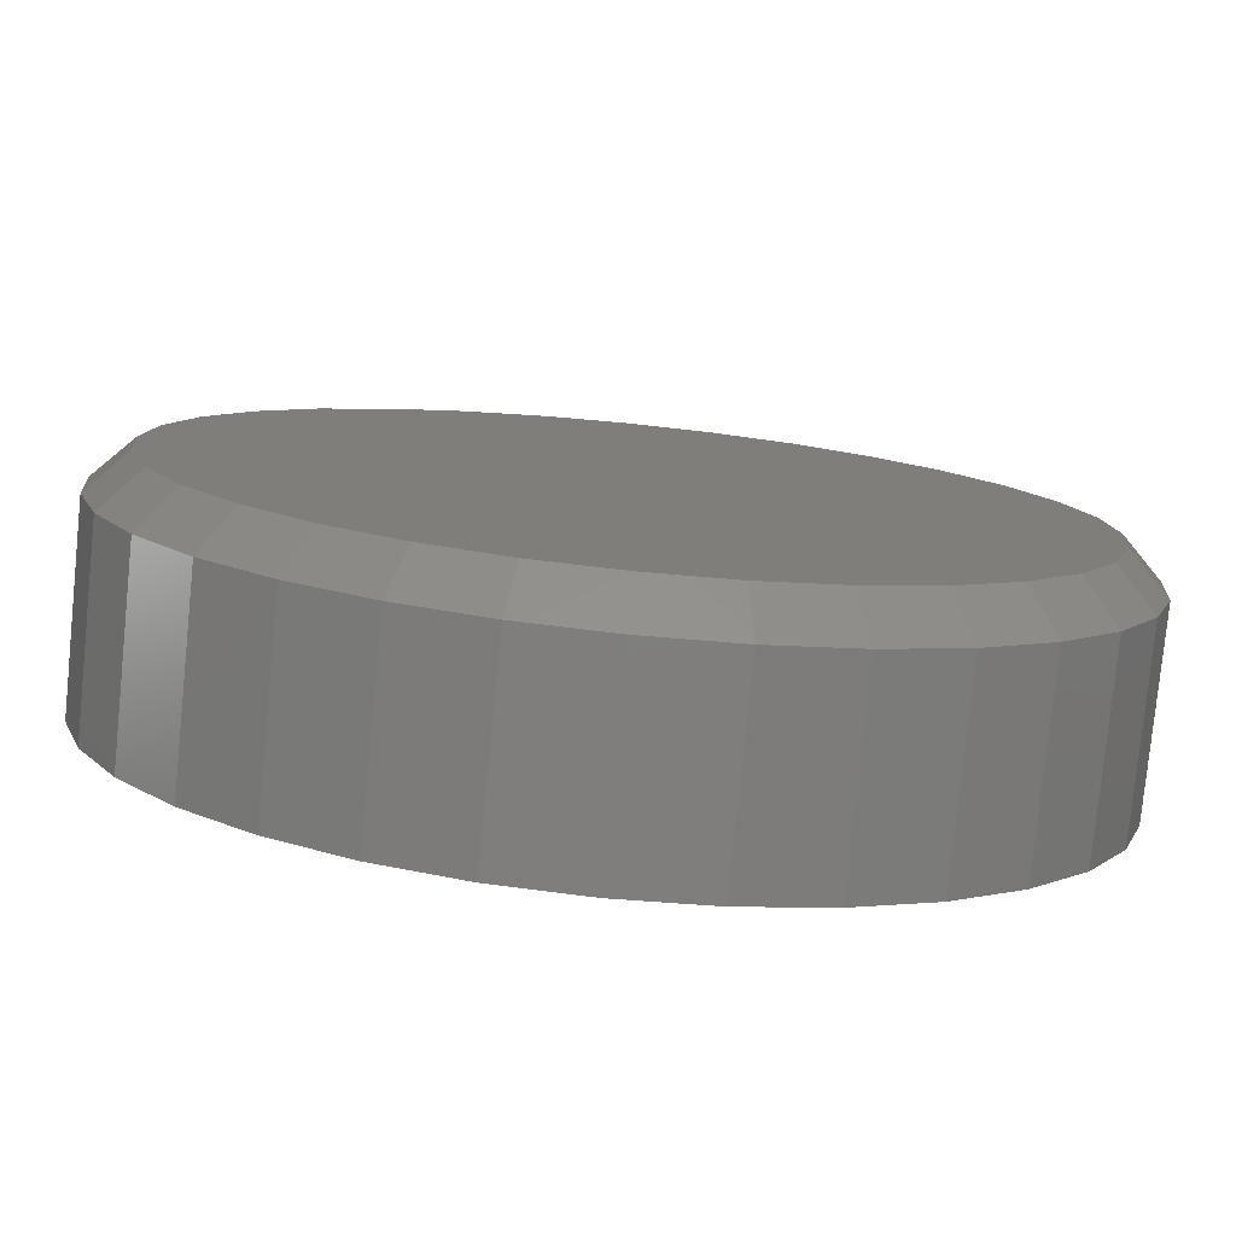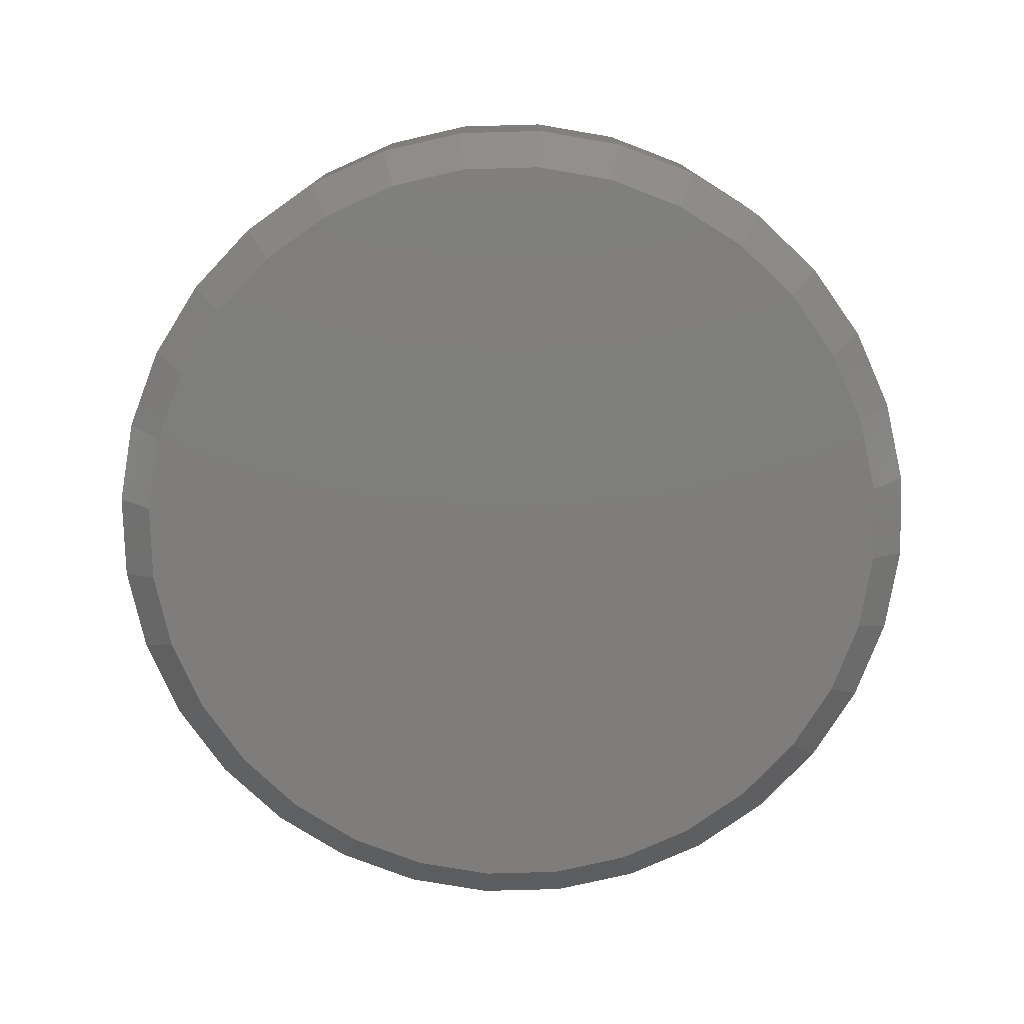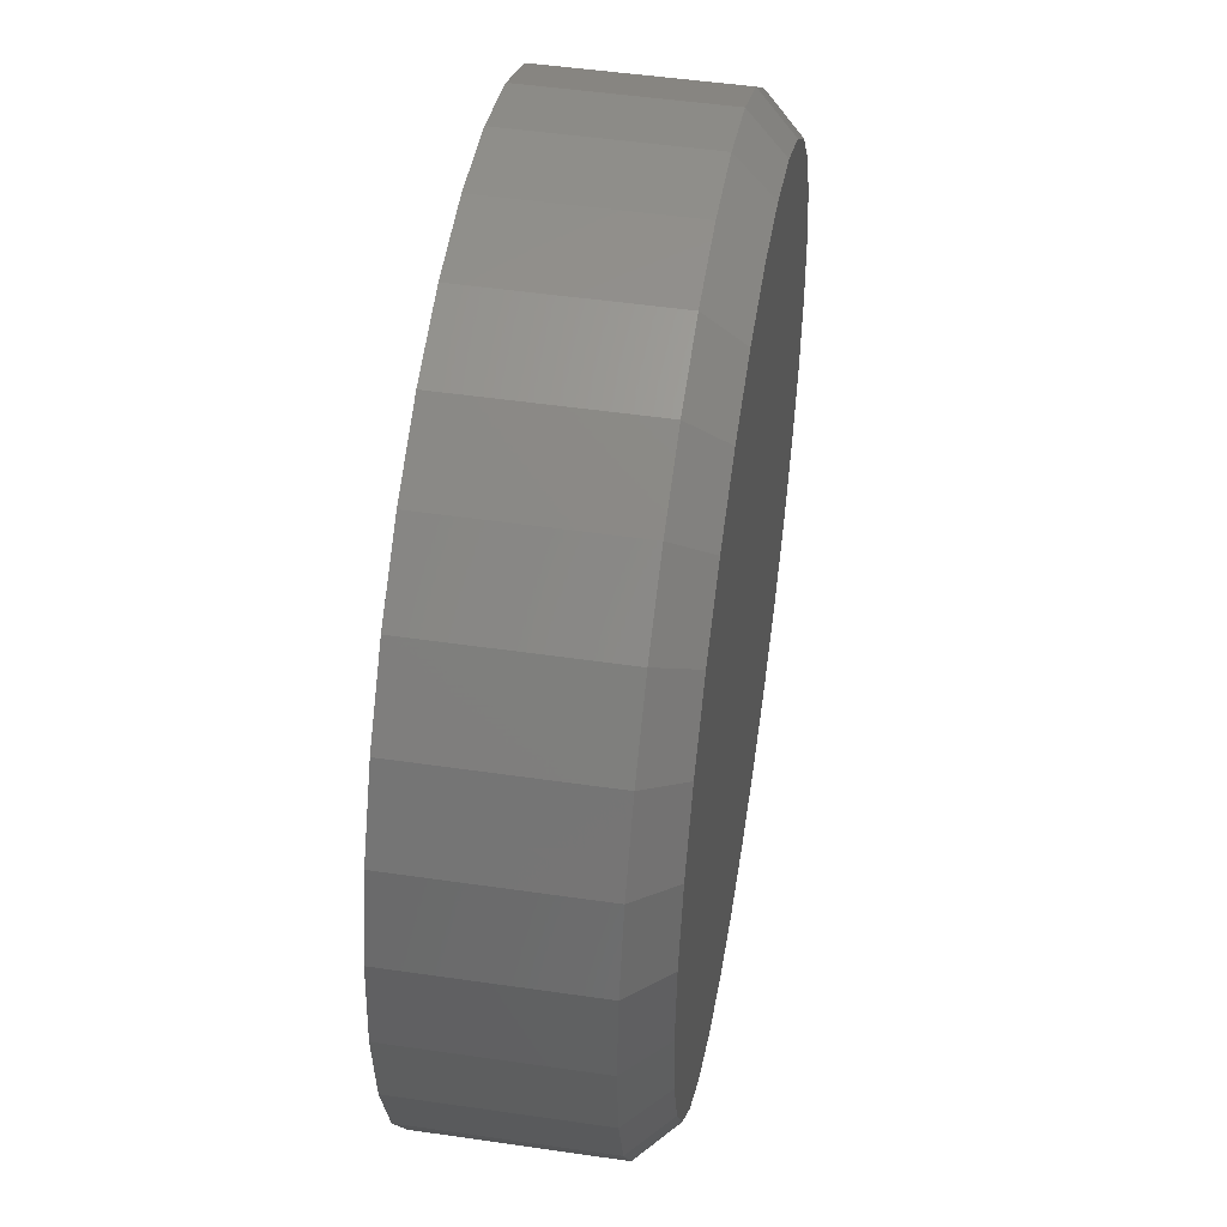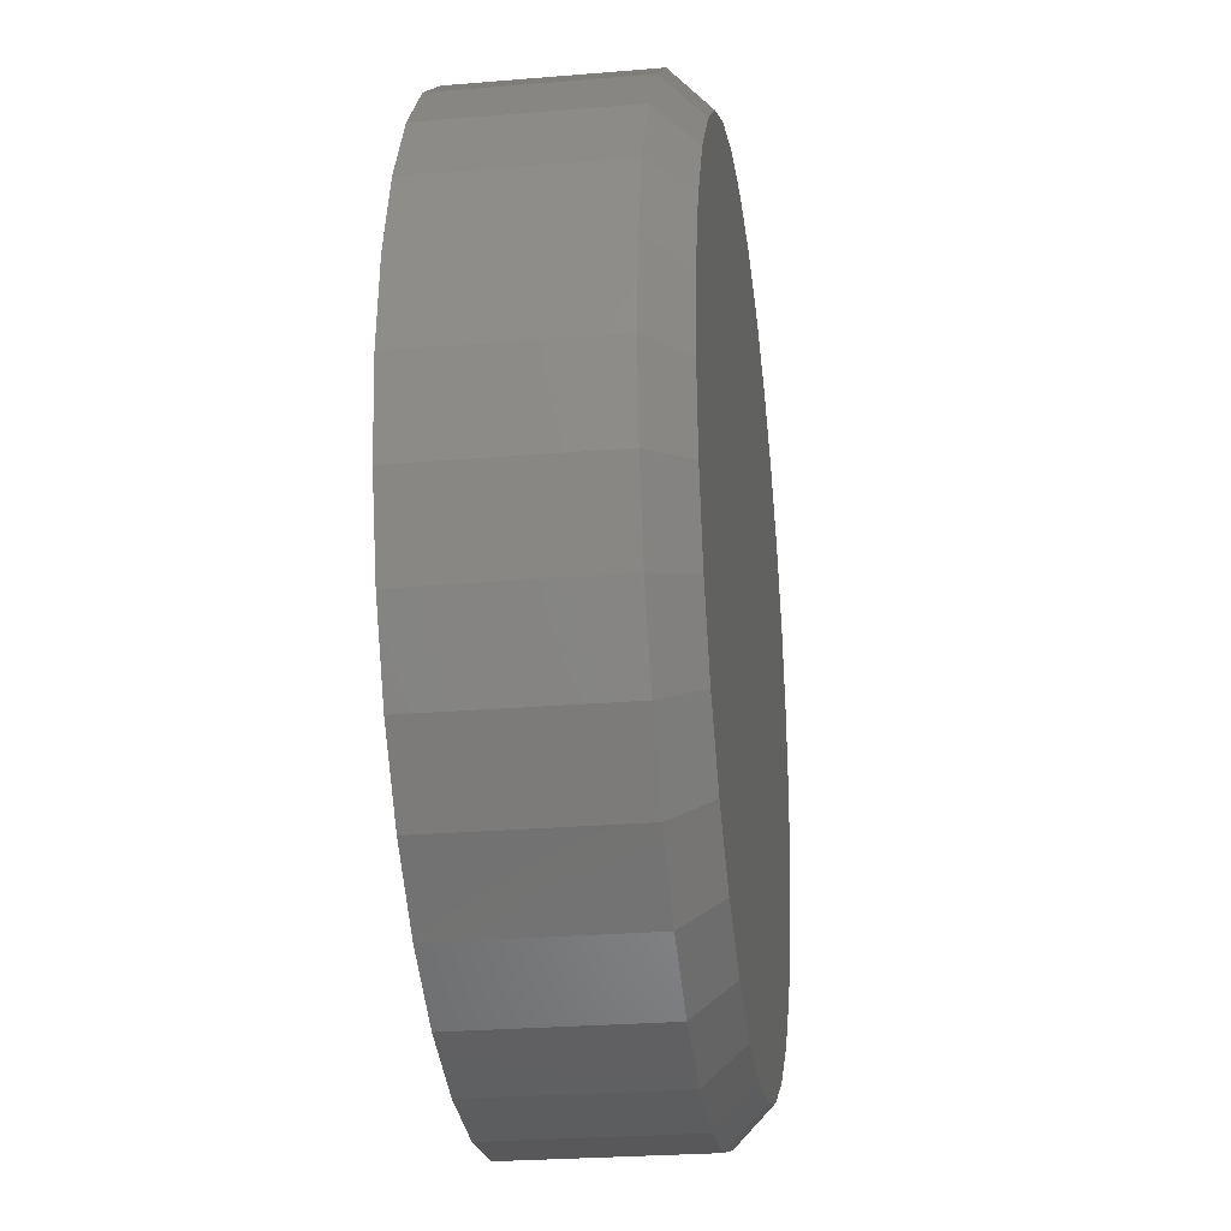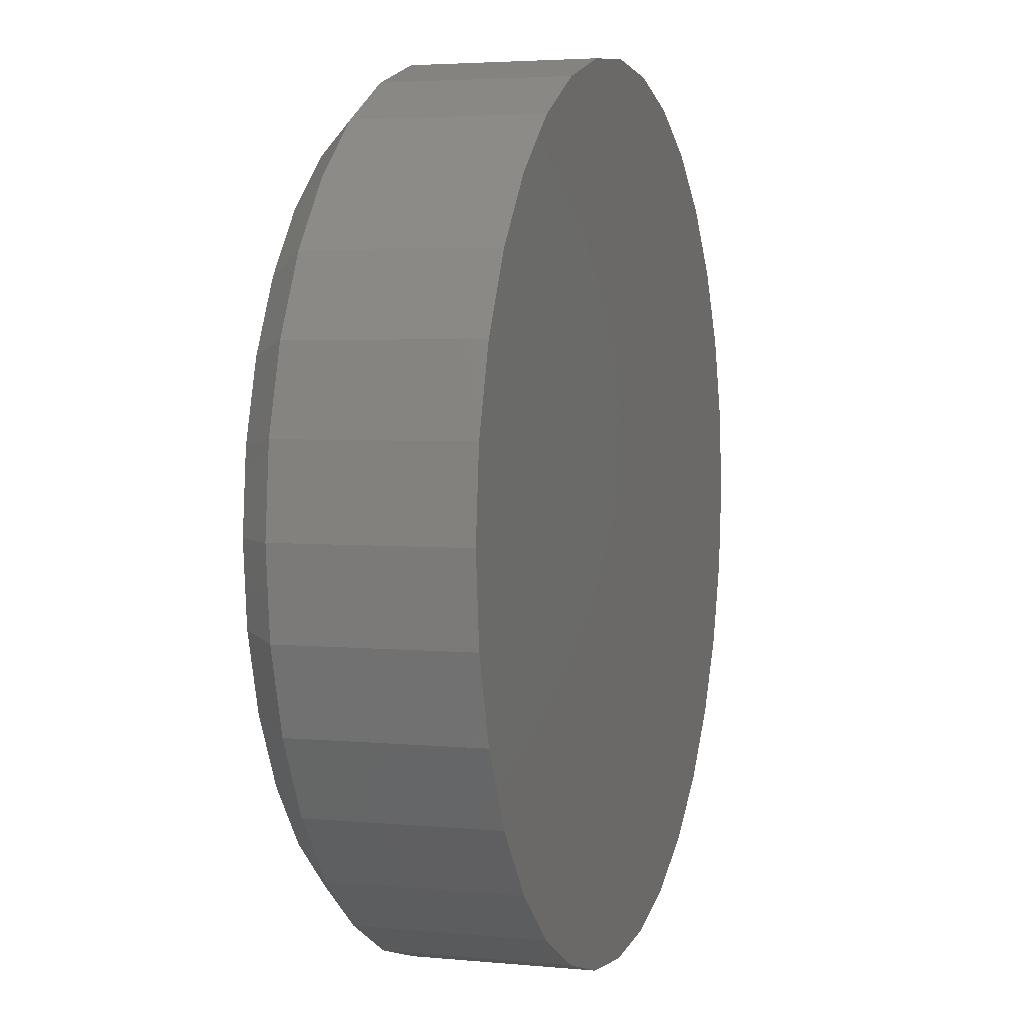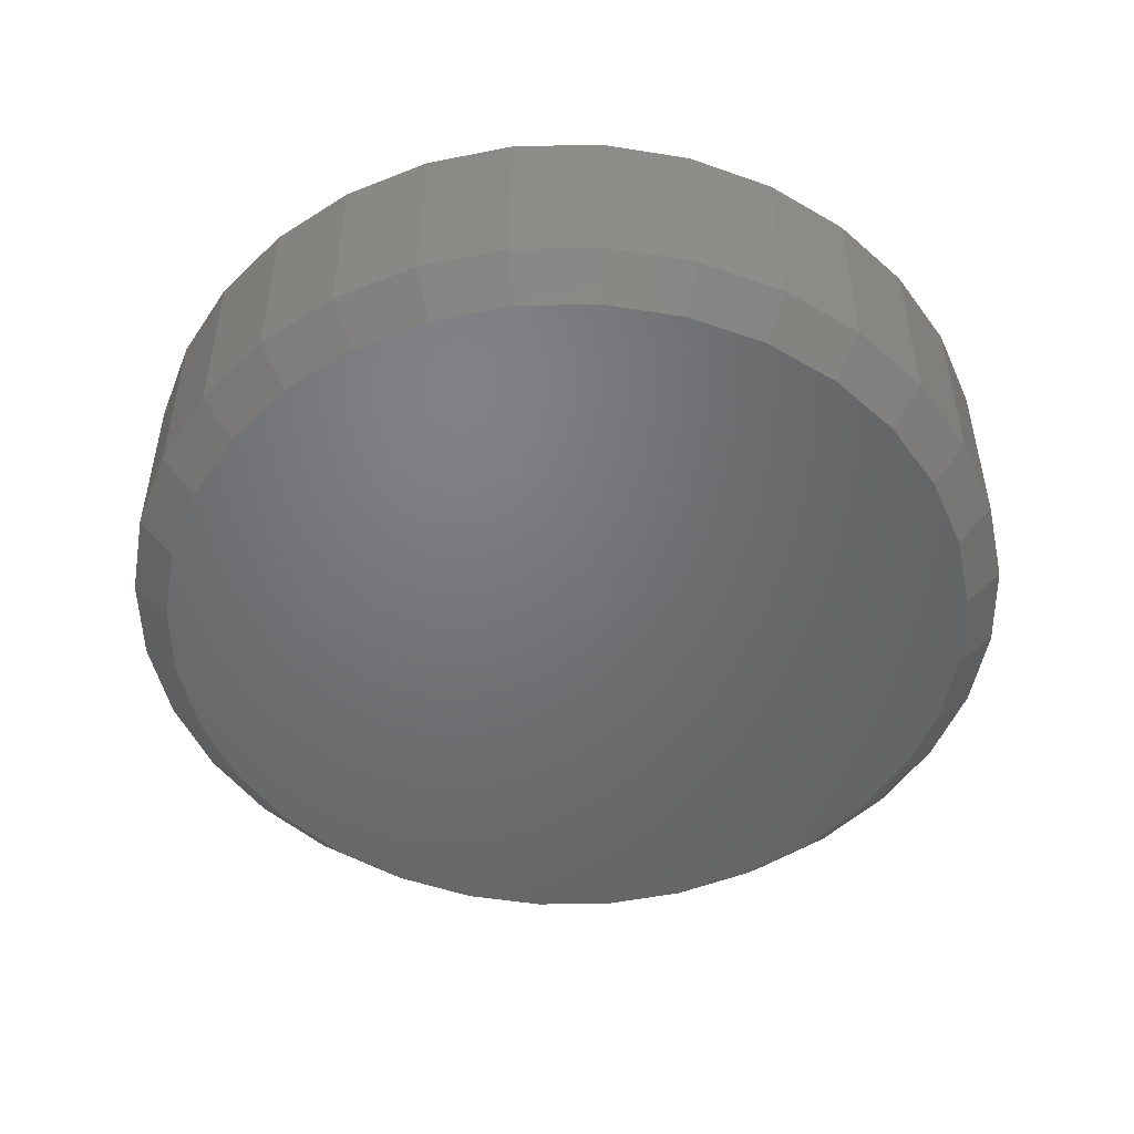
<metadata>
{"format":"stl","ext":"stl","renderer":"f3d","projection":"perspective","resolution":1024,"background":"white","views":[{"elev":-79.1,"azim":174.3,"up":"+Y"},{"elev":-77.4,"azim":-37.8,"up":"+Z"},{"elev":49.0,"azim":99.2,"up":"+Y"},{"elev":-25.9,"azim":97.6,"up":"+Y"},{"elev":3.7,"azim":-72.2,"up":"+Y"},{"elev":-50.0,"azim":29.3,"up":"+Z"}]}
</metadata>
<code>
# stl→obj: 96 verts, 188 faces
v 0.5235 0.09317 0
v 0.5402 0.09153 0
v 0.5069 0.09153 0
v 0.4908 0.08667 0
v 0.5562 0.08667 0
v 0.476 0.07877 0
v 0.571 0.07877 0
v 0.4631 0.06815 0
v 0.5839 0.06815 0
v 0.571 -0.06331 0
v 0.476 -0.06331 0
v 0.5839 -0.05269 0
v 0.4908 -0.07121 0
v 0.5562 -0.07121 0
v 0.5069 -0.07607 0
v 0.5402 -0.07607 0
v 0.5235 -0.07771 0
v 0.4631 -0.05269 0
v 0.4525 -0.03974 0
v 0.5946 -0.03974 0
v 0.4446 -0.02497 0
v 0.6025 -0.02497 0
v 0.4397 -0.008939 0
v 0.6073 -0.008939 0
v 0.4381 0.00773 0
v 0.609 0.00773 0
v 0.4397 0.0244 0
v 0.6073 0.0244 0
v 0.4446 0.04043 0
v 0.6025 0.04043 0
v 0.4525 0.0552 0
v 0.5946 0.0552 0
v 0.6168 0.00773 0.007812
v 0.6168 0.00773 0.04688
v 0.615 -0.01046 0.007812
v 0.615 -0.01046 0.04688
v 0.6097 -0.02796 0.007812
v 0.6097 -0.02796 0.04688
v 0.6011 -0.04408 0.007812
v 0.6011 -0.04408 0.04688
v 0.5895 -0.05821 0.007812
v 0.5895 -0.05821 0.04688
v 0.5753 -0.06981 0.007812
v 0.5753 -0.06981 0.04688
v 0.5592 -0.07843 0.007812
v 0.5592 -0.07843 0.04688
v 0.5417 -0.08373 0.007812
v 0.5417 -0.08373 0.04688
v 0.5235 -0.08553 0.007812
v 0.5235 -0.08553 0.04688
v 0.5053 -0.08373 0.007812
v 0.5053 -0.08373 0.04688
v 0.4878 -0.07843 0.007812
v 0.4878 -0.07843 0.04688
v 0.4717 -0.06981 0.007812
v 0.4717 -0.06981 0.04688
v 0.4576 -0.05821 0.007812
v 0.4576 -0.05821 0.04688
v 0.446 -0.04408 0.007812
v 0.446 -0.04408 0.04688
v 0.4374 -0.02796 0.007812
v 0.4374 -0.02796 0.04688
v 0.4321 -0.01046 0.007812
v 0.4321 -0.01046 0.04688
v 0.4303 0.00773 0.007812
v 0.4303 0.00773 0.04688
v 0.4321 0.02592 0.007812
v 0.4321 0.02592 0.04688
v 0.4374 0.04342 0.007812
v 0.4374 0.04342 0.04688
v 0.446 0.05954 0.007812
v 0.446 0.05954 0.04688
v 0.4576 0.07367 0.007812
v 0.4576 0.07367 0.04688
v 0.4717 0.08527 0.007812
v 0.4717 0.08527 0.04688
v 0.4878 0.09389 0.007812
v 0.4878 0.09389 0.04688
v 0.5053 0.09919 0.007812
v 0.5053 0.09919 0.04688
v 0.5235 0.101 0.007812
v 0.5235 0.101 0.04688
v 0.5417 0.09919 0.007812
v 0.5417 0.09919 0.04688
v 0.5592 0.09389 0.007812
v 0.5592 0.09389 0.04688
v 0.5753 0.08527 0.007812
v 0.5753 0.08527 0.04688
v 0.5895 0.07367 0.007812
v 0.5895 0.07367 0.04688
v 0.6011 0.05954 0.007812
v 0.6011 0.05954 0.04688
v 0.6097 0.04342 0.007812
v 0.6097 0.04342 0.04688
v 0.615 0.02592 0.007812
v 0.615 0.02592 0.04688
f 1 2 3
f 4 3 2
f 5 4 2
f 6 4 5
f 7 6 5
f 8 6 7
f 9 8 7
f 10 11 12
f 13 11 10
f 14 13 10
f 15 13 14
f 16 15 14
f 17 15 16
f 11 18 12
f 12 18 19
f 12 19 20
f 20 19 21
f 20 21 22
f 22 21 23
f 22 23 24
f 24 23 25
f 24 25 26
f 26 25 27
f 26 27 28
f 28 27 29
f 28 29 30
f 30 29 31
f 30 31 32
f 32 31 8
f 32 8 9
f 33 34 35
f 35 34 36
f 35 36 37
f 37 36 38
f 37 38 39
f 39 38 40
f 39 40 41
f 41 40 42
f 41 42 43
f 43 42 44
f 43 44 45
f 45 44 46
f 45 46 47
f 47 46 48
f 47 48 49
f 49 48 50
f 49 50 51
f 51 50 52
f 51 52 53
f 53 52 54
f 53 54 55
f 55 54 56
f 55 56 57
f 57 56 58
f 57 58 59
f 59 58 60
f 59 60 61
f 61 60 62
f 61 62 63
f 63 62 64
f 63 64 65
f 65 64 66
f 65 66 67
f 67 66 68
f 67 68 69
f 69 68 70
f 69 70 71
f 71 70 72
f 71 72 73
f 73 72 74
f 73 74 75
f 75 74 76
f 75 76 77
f 77 76 78
f 77 78 79
f 79 78 80
f 79 80 81
f 81 80 82
f 81 82 83
f 83 82 84
f 83 84 85
f 85 84 86
f 85 86 87
f 87 86 88
f 87 88 89
f 89 88 90
f 89 90 91
f 91 90 92
f 91 92 93
f 93 92 94
f 93 94 95
f 95 94 96
f 95 96 33
f 33 96 34
f 26 95 33
f 26 28 95
f 65 27 25
f 65 67 27
f 30 93 95
f 30 95 28
f 32 89 91
f 91 93 32
f 32 93 30
f 5 85 87
f 5 87 7
f 87 9 7
f 2 81 83
f 83 85 2
f 2 85 5
f 4 77 79
f 4 79 3
f 79 1 3
f 6 73 75
f 75 77 6
f 6 77 4
f 29 69 71
f 29 71 31
f 71 8 31
f 67 69 27
f 27 69 29
f 89 32 9
f 9 87 89
f 81 2 1
f 1 79 81
f 73 6 8
f 8 71 73
f 25 63 65
f 25 23 63
f 33 24 26
f 33 35 24
f 21 61 63
f 21 63 23
f 19 57 59
f 59 61 19
f 19 61 21
f 13 53 55
f 13 55 11
f 55 18 11
f 15 49 51
f 51 53 15
f 15 53 13
f 14 45 47
f 14 47 16
f 47 17 16
f 10 41 43
f 43 45 10
f 10 45 14
f 22 37 39
f 22 39 20
f 39 12 20
f 35 37 24
f 24 37 22
f 57 19 18
f 18 55 57
f 49 15 17
f 17 47 49
f 41 10 12
f 12 39 41
f 80 84 82
f 84 80 78
f 84 78 86
f 86 78 76
f 86 76 88
f 44 54 46
f 46 54 52
f 46 52 48
f 48 52 50
f 88 76 90
f 90 76 74
f 90 74 92
f 92 74 72
f 92 72 94
f 94 72 70
f 94 70 96
f 96 70 68
f 96 68 34
f 34 68 66
f 34 66 36
f 36 66 64
f 36 64 38
f 38 64 62
f 38 62 40
f 40 62 60
f 40 60 42
f 42 60 58
f 42 58 44
f 44 58 56
f 44 56 54

</code>
